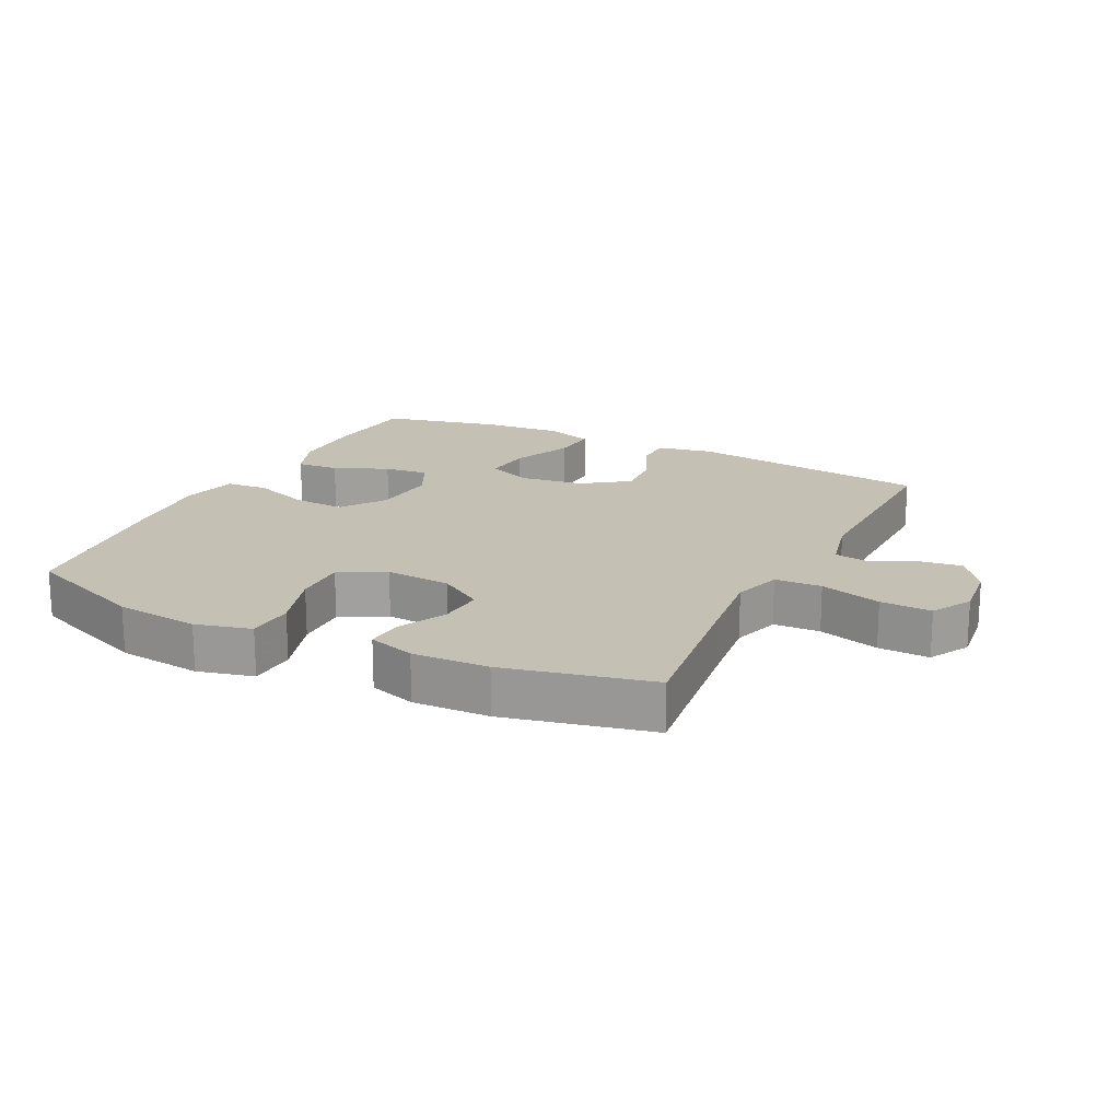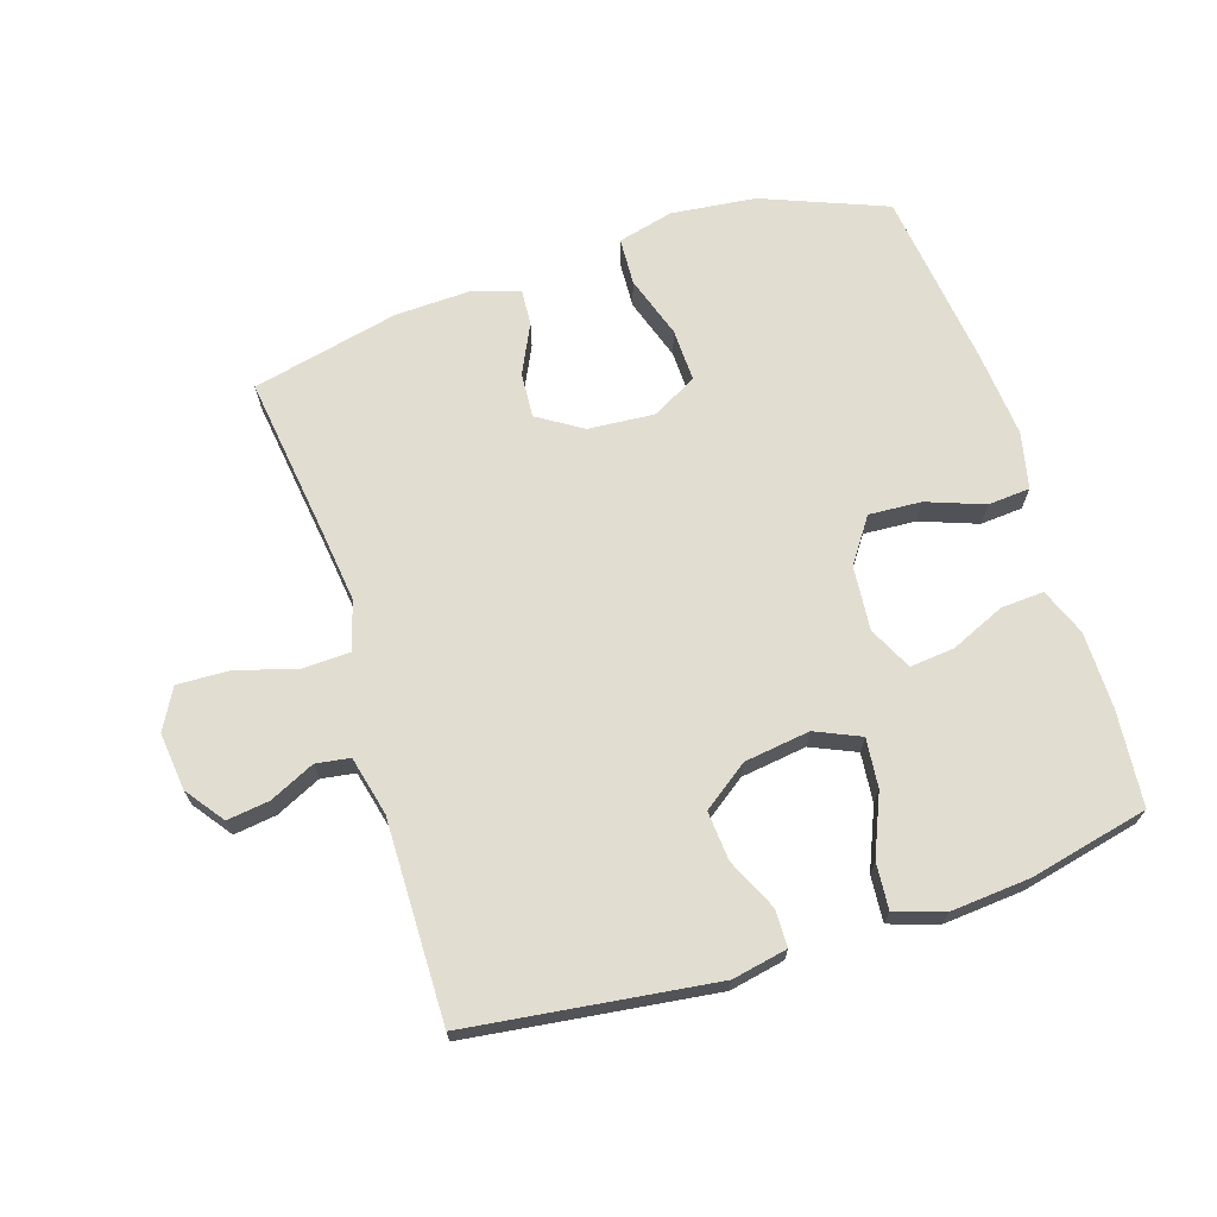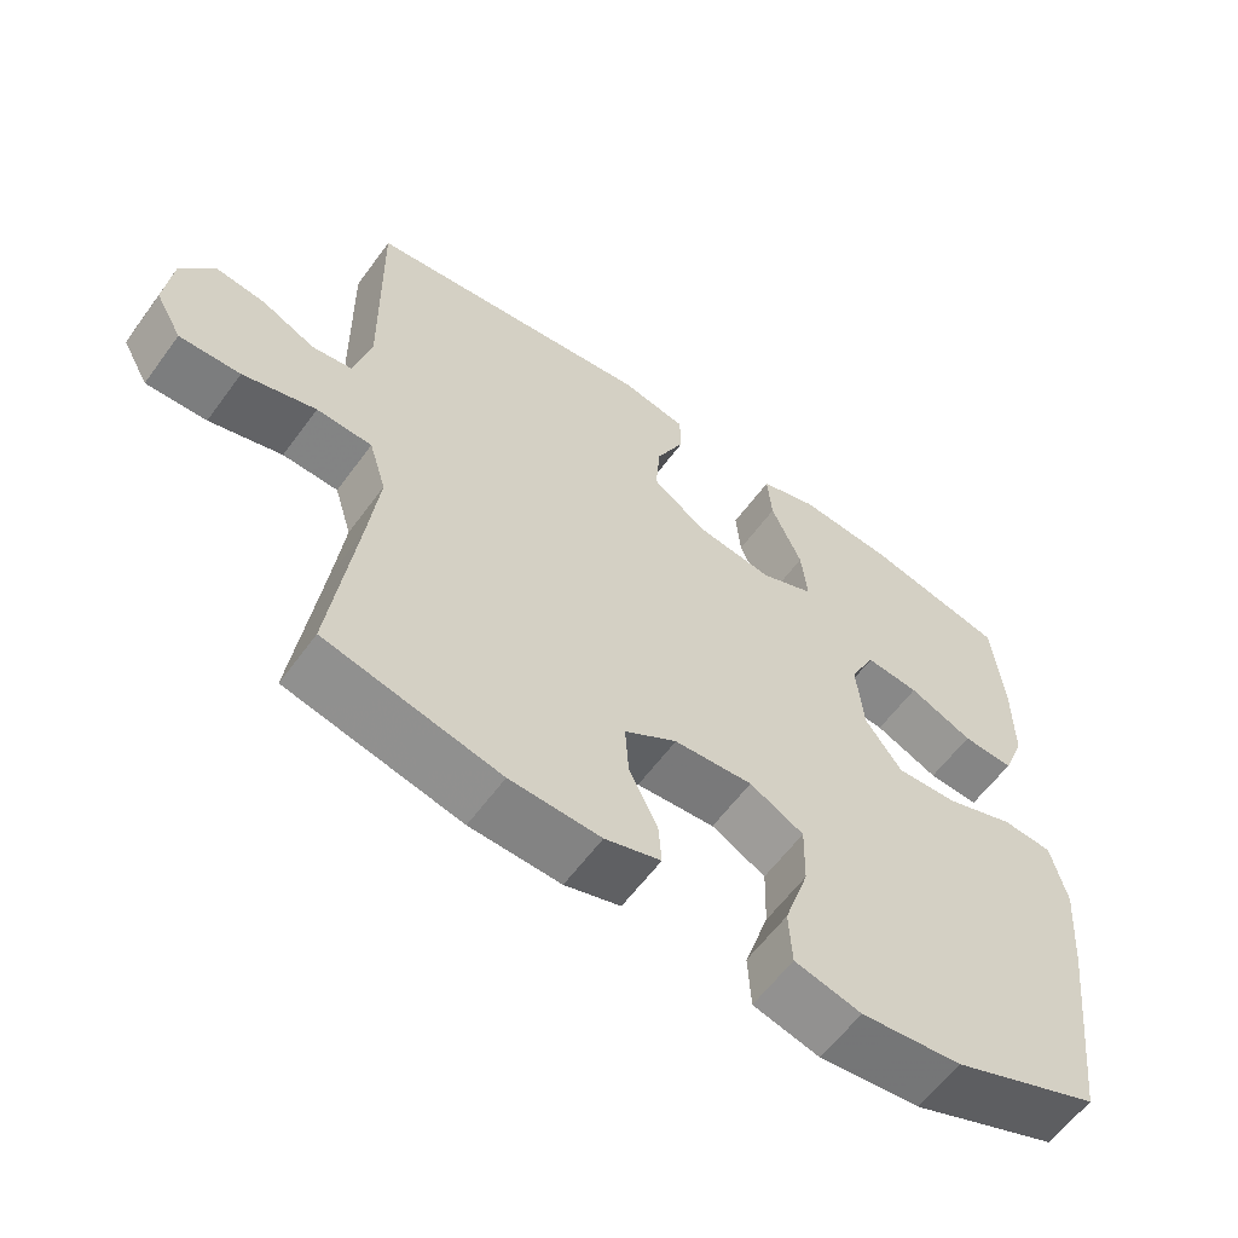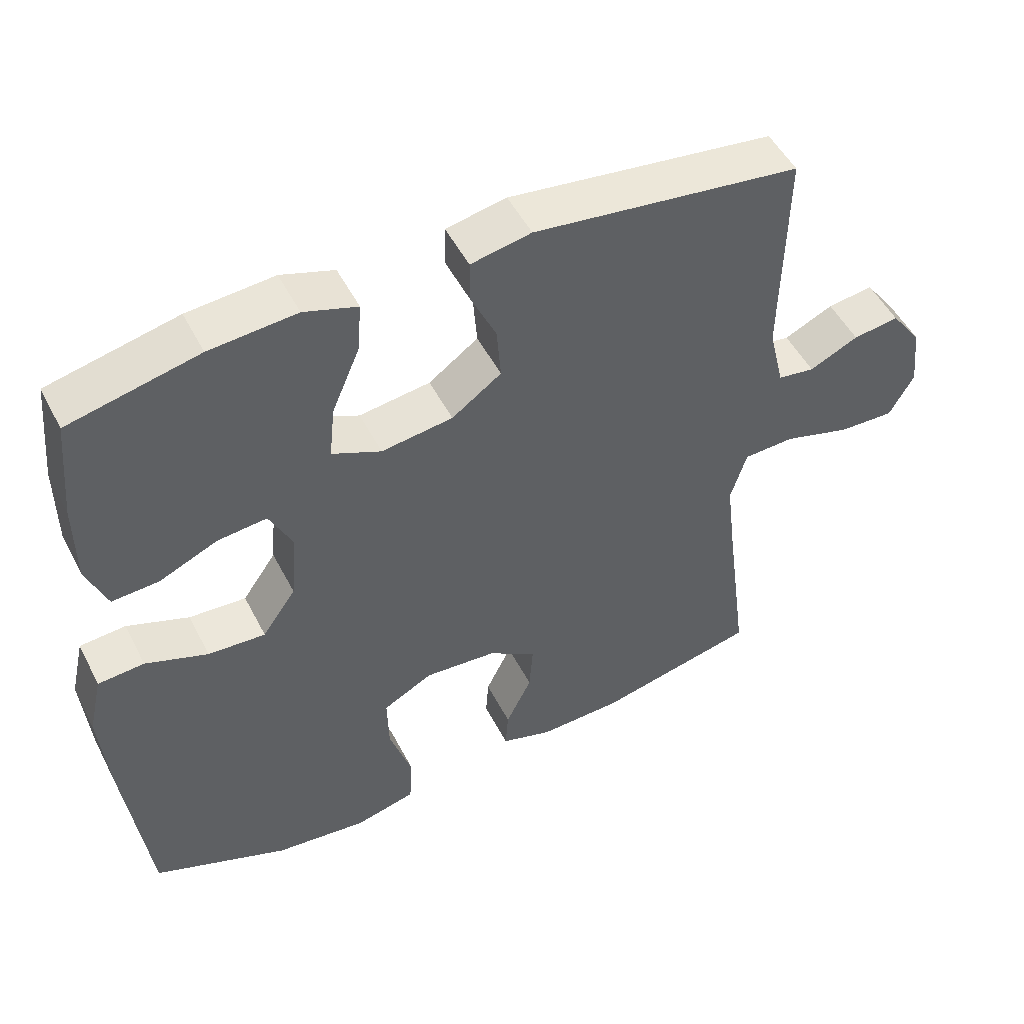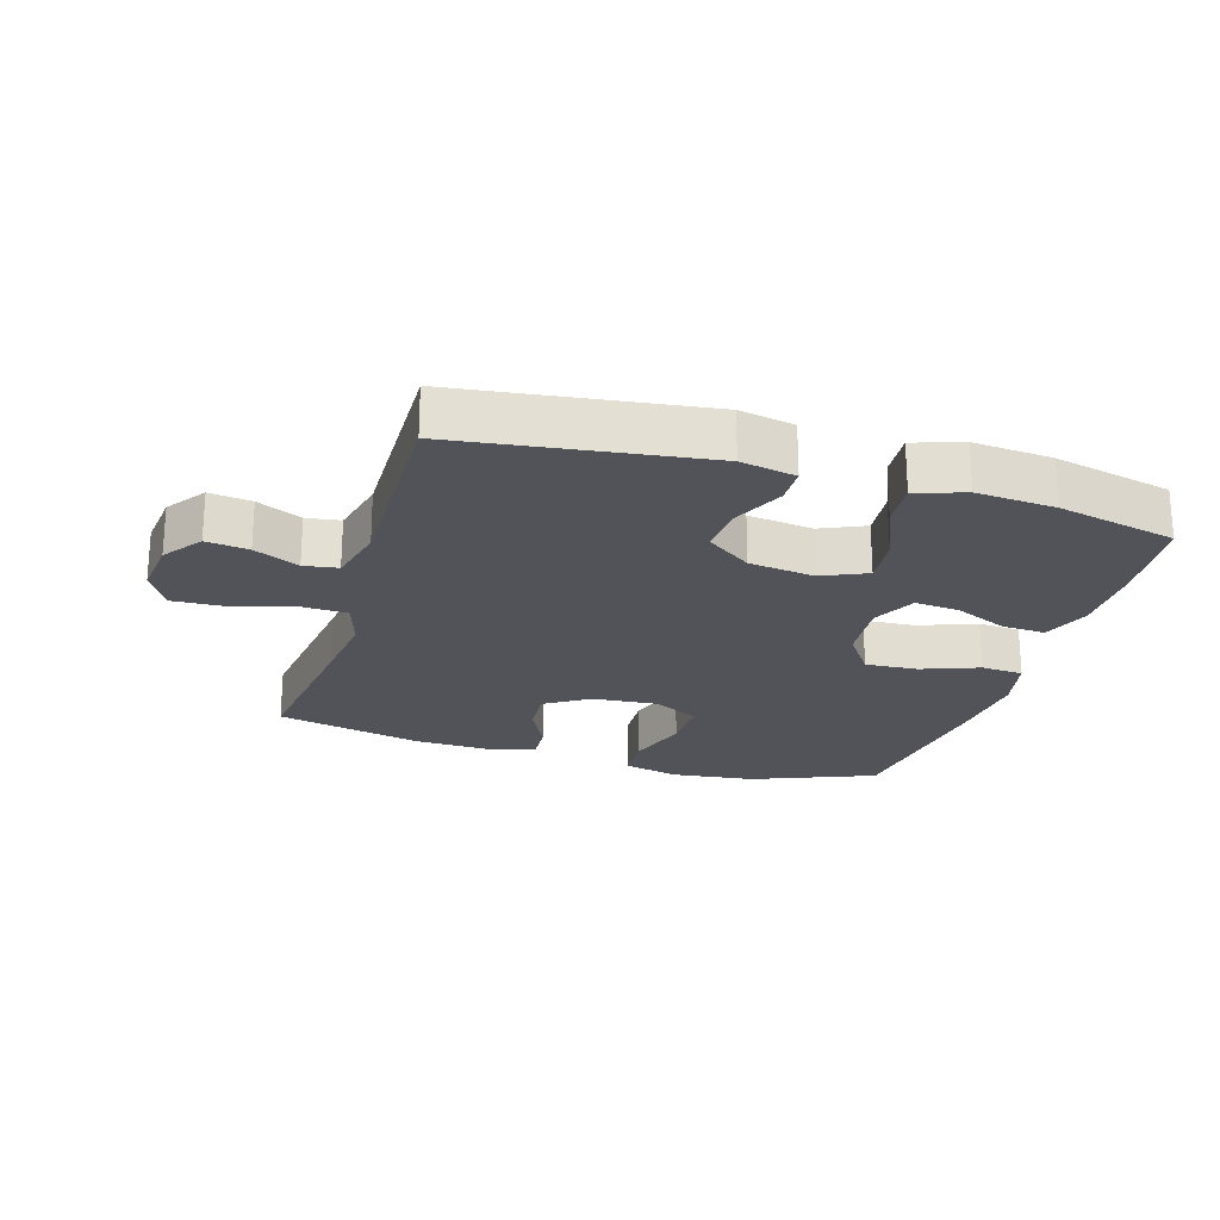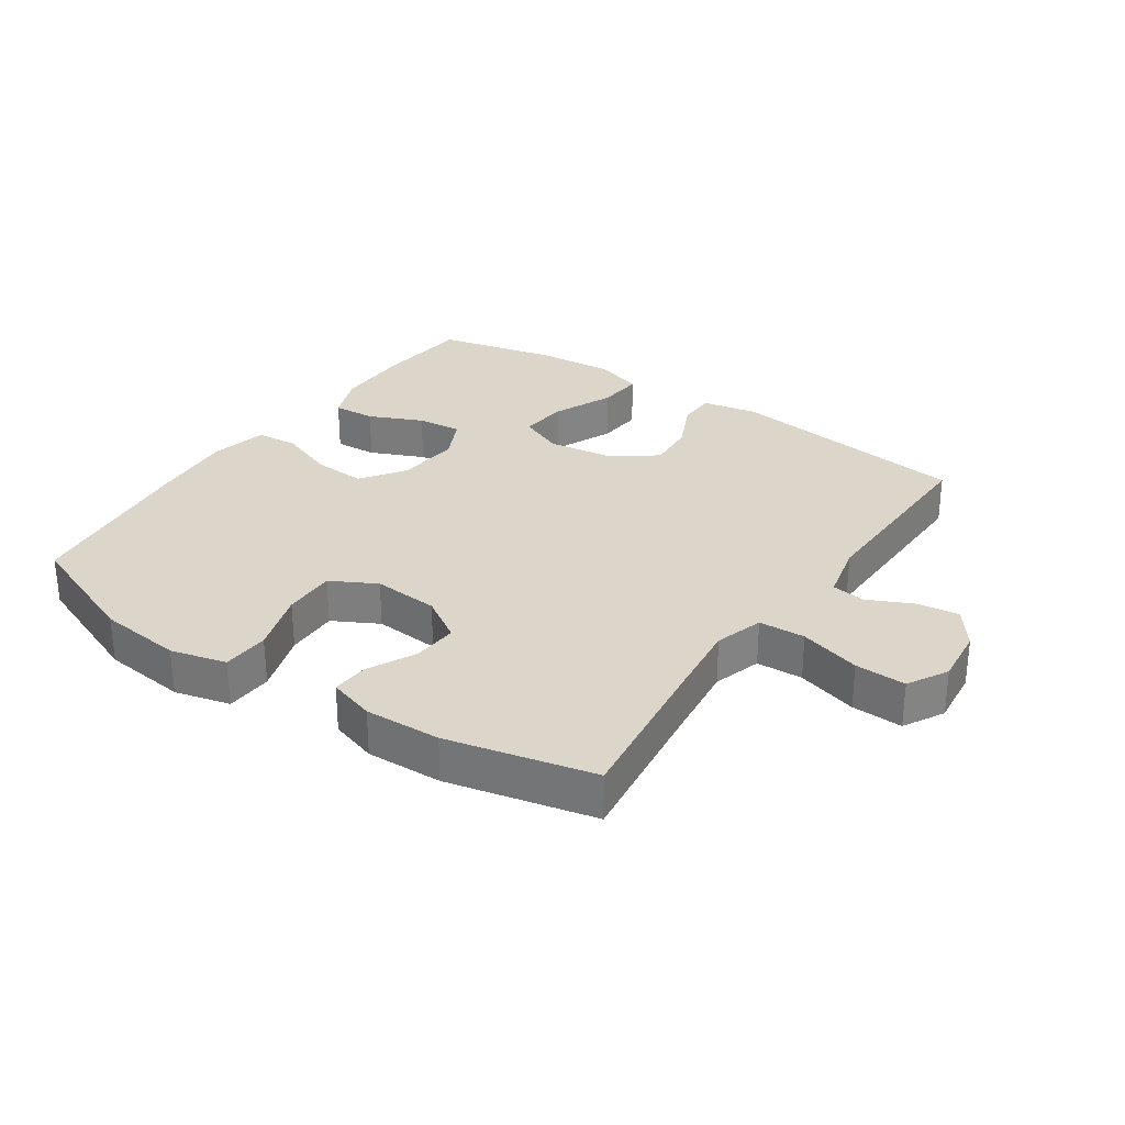
<metadata>
{"format":"obj","ext":"obj","renderer":"f3d","projection":"perspective","resolution":1024,"background":"white","views":[{"elev":18.4,"azim":-153.5,"up":"+Y"},{"elev":68.5,"azim":-17.8,"up":"+Y"},{"elev":-60.1,"azim":-36.0,"up":"+Z"},{"elev":50.4,"azim":153.4,"up":"+Z"},{"elev":-22.7,"azim":-16.7,"up":"+Y"},{"elev":29.7,"azim":-145.7,"up":"+Y"}]}
</metadata>
<code>
v -0.5 0.07 -0.5
v -0.467 0.07 -0.247
v -0.453 0.07 -0.131
v -0.476 0.07 -0.055
v -0.549 0.07 -0.052
v -0.645 0.07 -0.08
v -0.725 0.07 -0.083
v -0.76 0.07 -0.02
v -0.75 0.07 0.07
v -0.706 0.07 0.13
v -0.64 0.07 0.121
v -0.57 0.07 0.088
v -0.517 0.07 0.096
v -0.495 0.07 0.188
v -0.5 0.07 0.5
v -0.118 0.07 0.55
v -0.032 0.07 0.533
v -0.031 0.07 0.475
v -0.068 0.07 0.395
v -0.074 0.07 0.318
v -0.003 0.07 0.267
v 0.099 0.07 0.253
v 0.169 0.07 0.284
v 0.161 0.07 0.361
v 0.121 0.07 0.455
v 0.115 0.07 0.527
v 0.191 0.07 0.552
v 0.315 0.07 0.542
v 0.5 0.07 0.5
v 0.514 0.07 0.352
v 0.514 0.07 0.232
v 0.485 0.07 0.158
v 0.418 0.07 0.162
v 0.334 0.07 0.199
v 0.264 0.07 0.206
v 0.231 0.07 0.138
v 0.24 0.07 0.038
v 0.288 0.07 -0.031
v 0.37 0.07 -0.026
v 0.459 0.07 0.007
v 0.525 0.07 0.002
v 0.545 0.07 -0.086
v 0.534 0.07 -0.22
v 0.5 0.07 -0.5
v 0.307 0.07 -0.577
v 0.175 0.07 -0.592
v 0.088 0.07 -0.57
v 0.084 0.07 -0.496
v 0.116 0.07 -0.398
v 0.118 0.07 -0.315
v 0.047 0.07 -0.277
v -0.056 0.07 -0.285
v -0.125 0.07 -0.329
v -0.12 0.07 -0.4
v -0.083 0.07 -0.476
v -0.079 0.07 -0.533
v -0.152 0.07 -0.556
v -0.271 0.07 -0.552
v -0.5 0 -0.5
v -0.467 0 -0.247
v -0.453 0 -0.131
v -0.476 0 -0.055
v -0.549 0 -0.052
v -0.645 0 -0.08
v -0.725 0 -0.083
v -0.76 0 -0.02
v -0.75 0 0.07
v -0.706 0 0.13
v -0.64 0 0.121
v -0.57 0 0.088
v -0.517 0 0.096
v -0.495 0 0.188
v -0.5 0 0.5
v -0.118 0 0.55
v -0.032 0 0.533
v -0.031 0 0.475
v -0.068 0 0.395
v -0.074 0 0.318
v -0.003 0 0.267
v 0.099 0 0.253
v 0.169 0 0.284
v 0.161 0 0.361
v 0.121 0 0.455
v 0.115 0 0.527
v 0.191 0 0.552
v 0.315 0 0.542
v 0.5 0 0.5
v 0.514 0 0.352
v 0.514 0 0.232
v 0.485 0 0.158
v 0.418 0 0.162
v 0.334 0 0.199
v 0.264 0 0.206
v 0.231 0 0.138
v 0.24 0 0.038
v 0.288 0 -0.031
v 0.37 0 -0.026
v 0.459 0 0.007
v 0.525 0 0.002
v 0.545 0 -0.086
v 0.534 0 -0.22
v 0.5 0 -0.5
v 0.307 0 -0.577
v 0.175 0 -0.592
v 0.088 0 -0.57
v 0.084 0 -0.496
v 0.116 0 -0.398
v 0.118 0 -0.315
v 0.047 0 -0.277
v -0.056 0 -0.285
v -0.125 0 -0.329
v -0.12 0 -0.4
v -0.083 0 -0.476
v -0.079 0 -0.533
v -0.152 0 -0.556
v -0.271 0 -0.552
f 58 1 2
f 57 58 2
f 56 57 2
f 55 56 2
f 54 55 2
f 53 54 2 3
f 52 53 3 4
f 51 52 4
f 47 48 49
f 46 47 49
f 45 46 49
f 44 45 49
f 43 44 49
f 42 43 49
f 41 42 49
f 40 41 49
f 39 40 49
f 38 39 49 50
f 37 38 50 51
f 32 33 34
f 31 32 34
f 30 31 34
f 29 30 34
f 28 29 34
f 27 28 34
f 26 27 34
f 25 26 34
f 24 25 34
f 23 24 34 35
f 22 23 35 36
f 17 18 19
f 16 17 19
f 15 16 19
f 14 15 19
f 13 14 19 20
f 10 11 12
f 9 10 12
f 8 9 12
f 7 8 12
f 6 7 12
f 5 6 12
f 4 5 12 13
f 51 4 13
f 37 51 13
f 36 37 13
f 22 36 13
f 21 22 13
f 13 20 21
f 60 59 116
f 60 116 115
f 60 115 114
f 60 114 113
f 60 113 112
f 61 60 112 111
f 62 61 111 110
f 62 110 109
f 107 106 105
f 107 105 104
f 107 104 103
f 107 103 102
f 107 102 101
f 107 101 100
f 107 100 99
f 107 99 98
f 107 98 97
f 108 107 97 96
f 109 108 96 95
f 92 91 90
f 92 90 89
f 92 89 88
f 92 88 87
f 92 87 86
f 92 86 85
f 92 85 84
f 92 84 83
f 92 83 82
f 93 92 82 81
f 94 93 81 80
f 77 76 75
f 77 75 74
f 77 74 73
f 77 73 72
f 78 77 72 71
f 70 69 68
f 70 68 67
f 70 67 66
f 70 66 65
f 70 65 64
f 70 64 63
f 71 70 63 62
f 71 62 109
f 71 109 95
f 71 95 94
f 71 94 80
f 71 80 79
f 79 78 71
f 1 59 60 2
f 2 60 61 3
f 3 61 62 4
f 4 62 63 5
f 5 63 64 6
f 6 64 65 7
f 7 65 66 8
f 8 66 67 9
f 9 67 68 10
f 10 68 69 11
f 11 69 70 12
f 12 70 71 13
f 13 71 72 14
f 14 72 73 15
f 15 73 74 16
f 16 74 75 17
f 17 75 76 18
f 18 76 77 19
f 19 77 78 20
f 20 78 79 21
f 21 79 80 22
f 22 80 81 23
f 23 81 82 24
f 24 82 83 25
f 25 83 84 26
f 26 84 85 27
f 27 85 86 28
f 28 86 87 29
f 29 87 88 30
f 30 88 89 31
f 31 89 90 32
f 32 90 91 33
f 33 91 92 34
f 34 92 93 35
f 35 93 94 36
f 36 94 95 37
f 37 95 96 38
f 38 96 97 39
f 39 97 98 40
f 40 98 99 41
f 41 99 100 42
f 42 100 101 43
f 43 101 102 44
f 44 102 103 45
f 45 103 104 46
f 46 104 105 47
f 47 105 106 48
f 48 106 107 49
f 49 107 108 50
f 50 108 109 51
f 51 109 110 52
f 52 110 111 53
f 53 111 112 54
f 54 112 113 55
f 55 113 114 56
f 56 114 115 57
f 57 115 116 58
f 58 116 59 1

</code>
